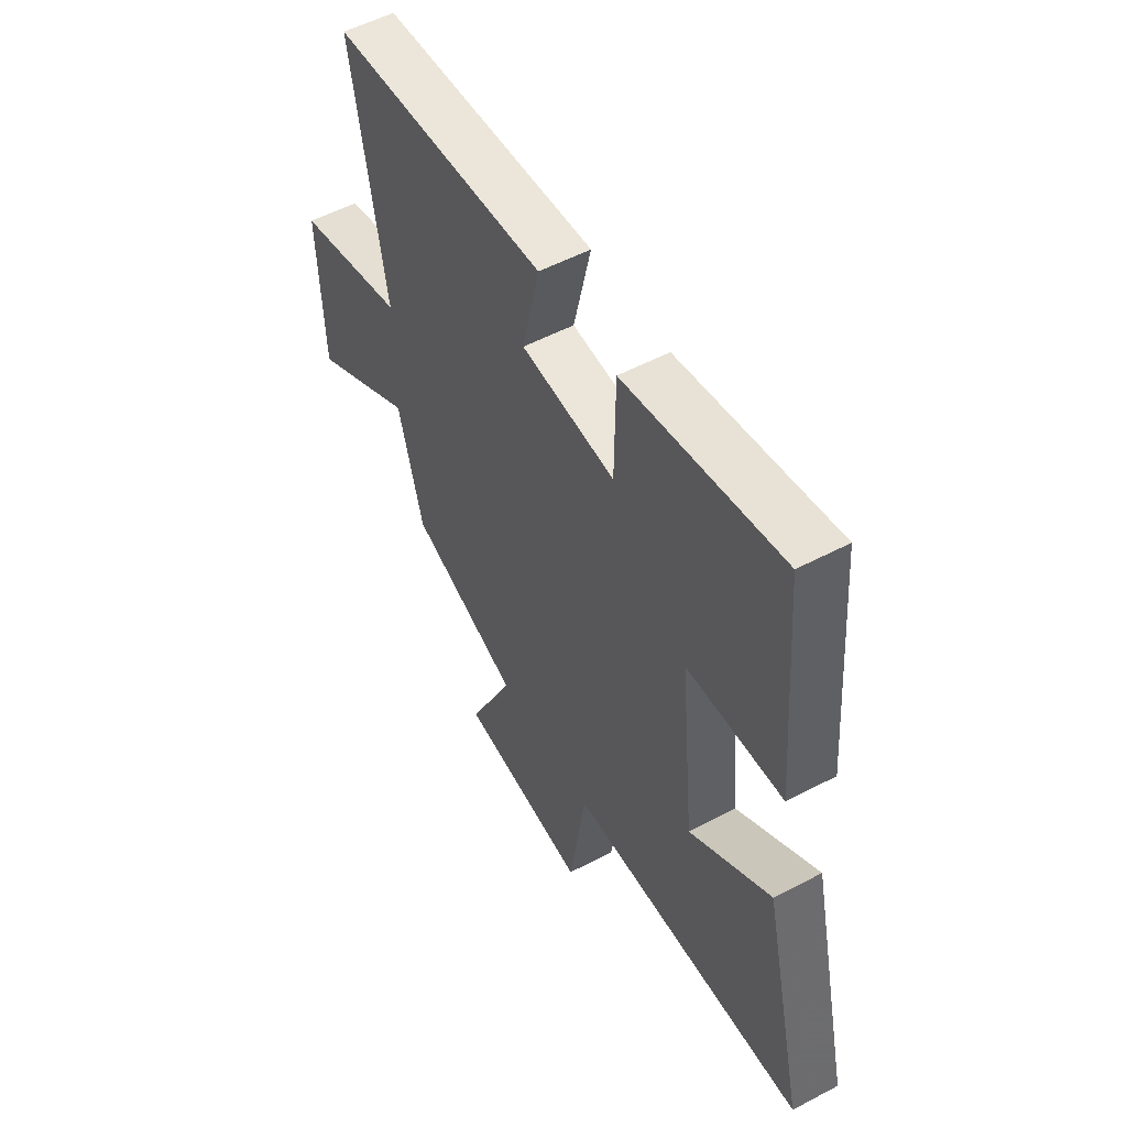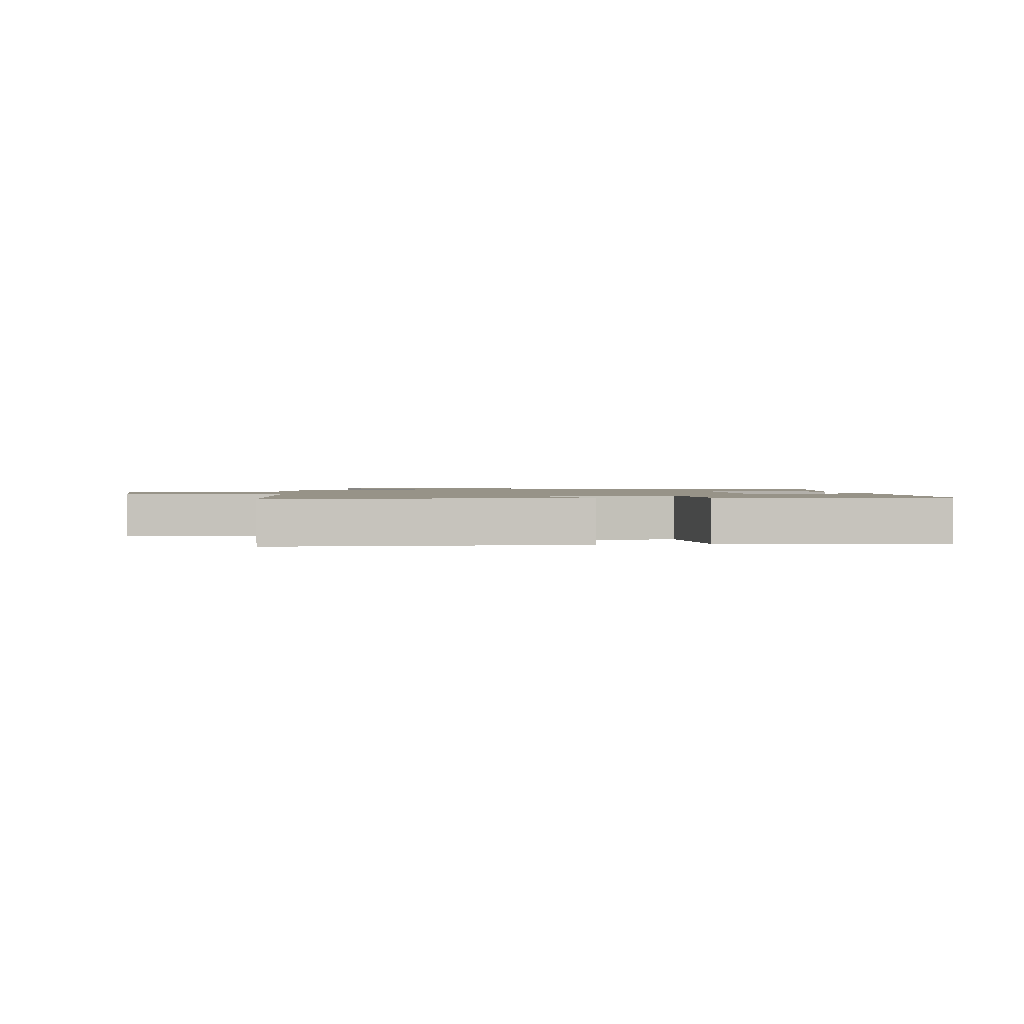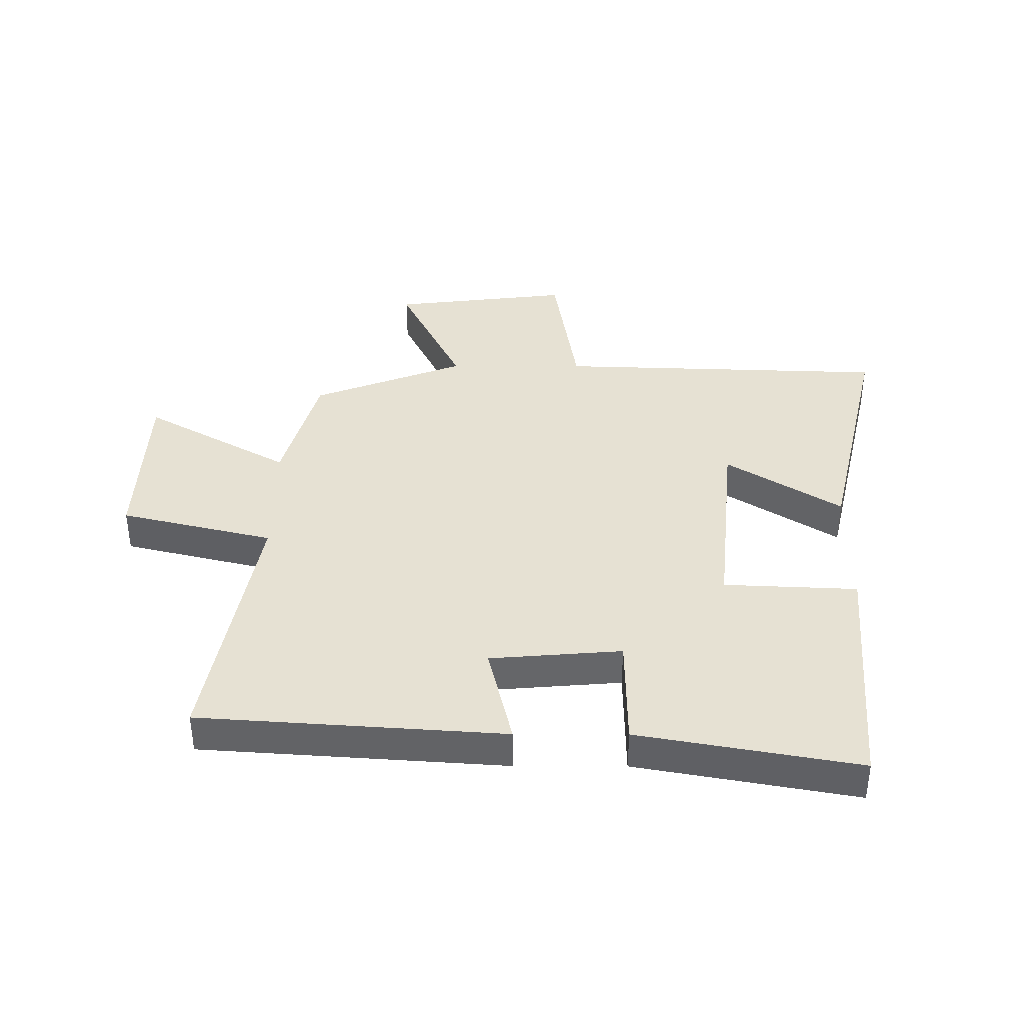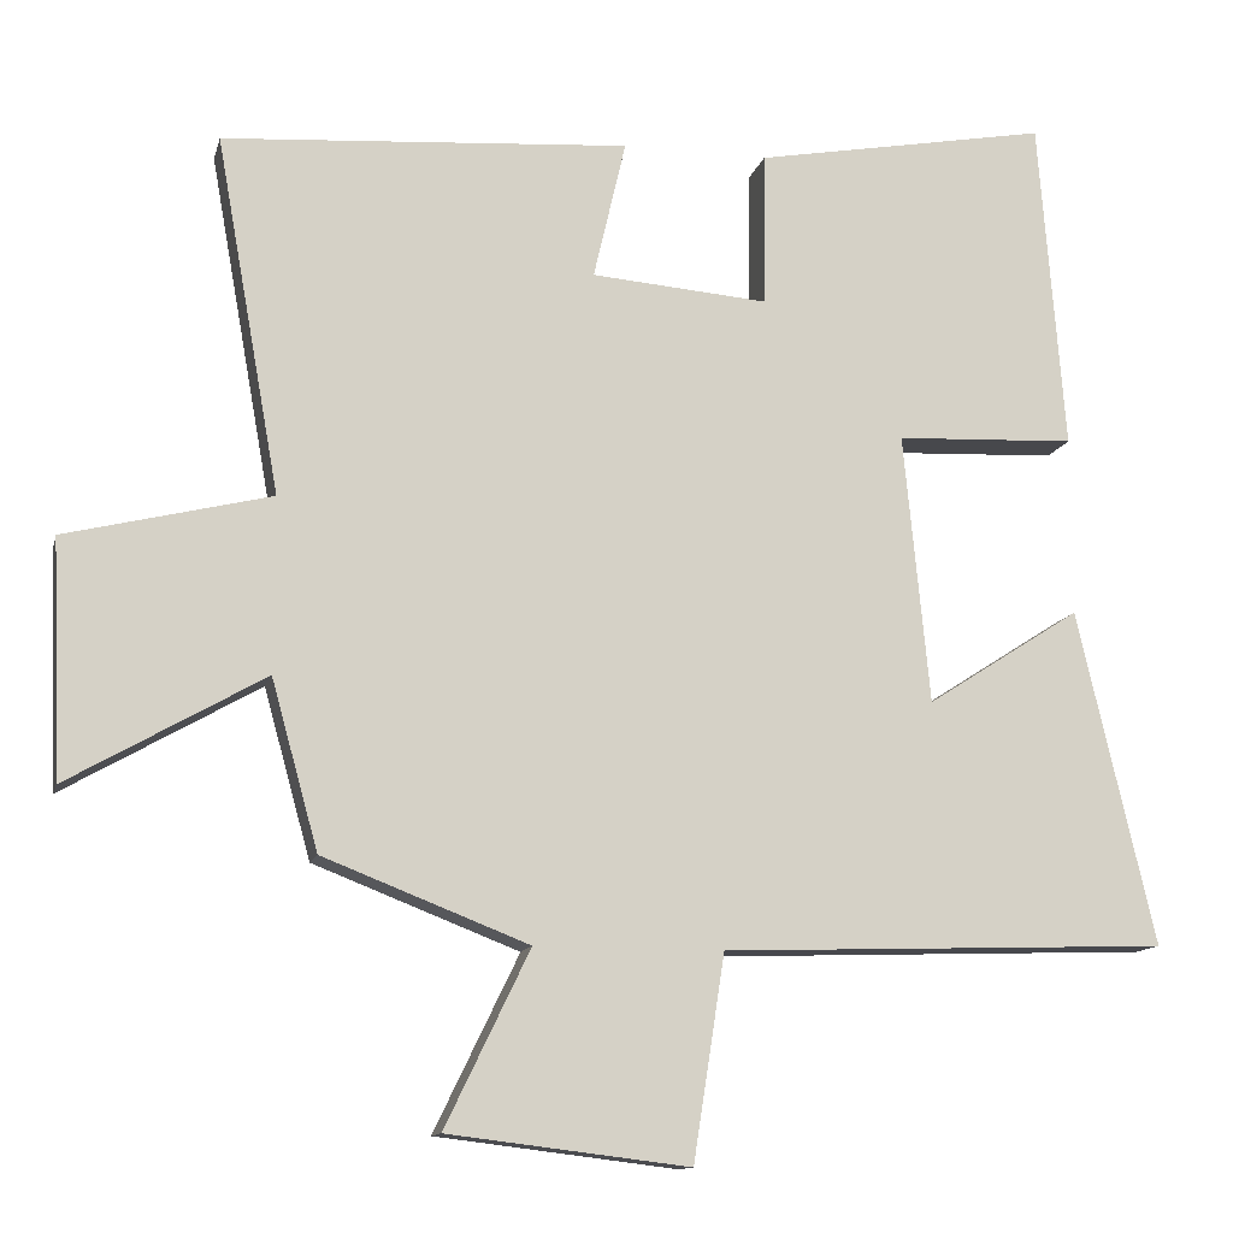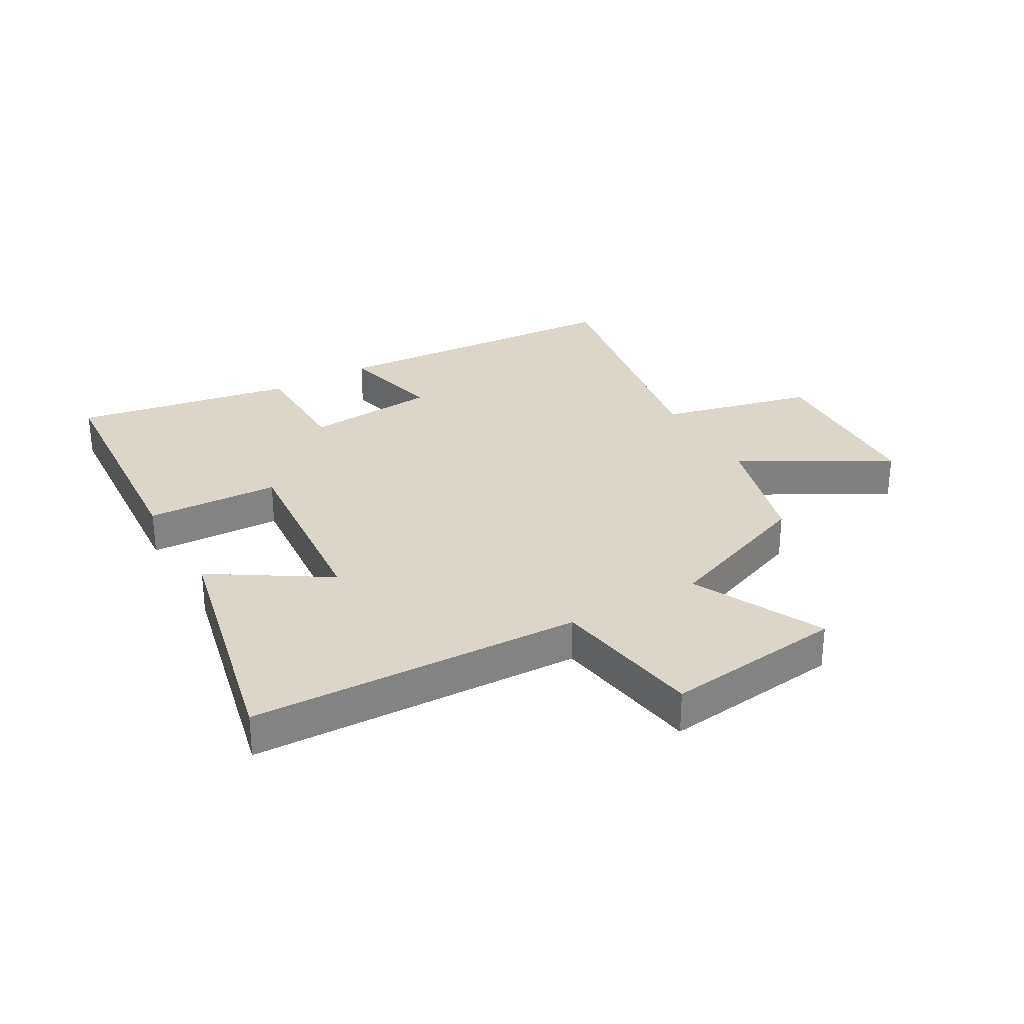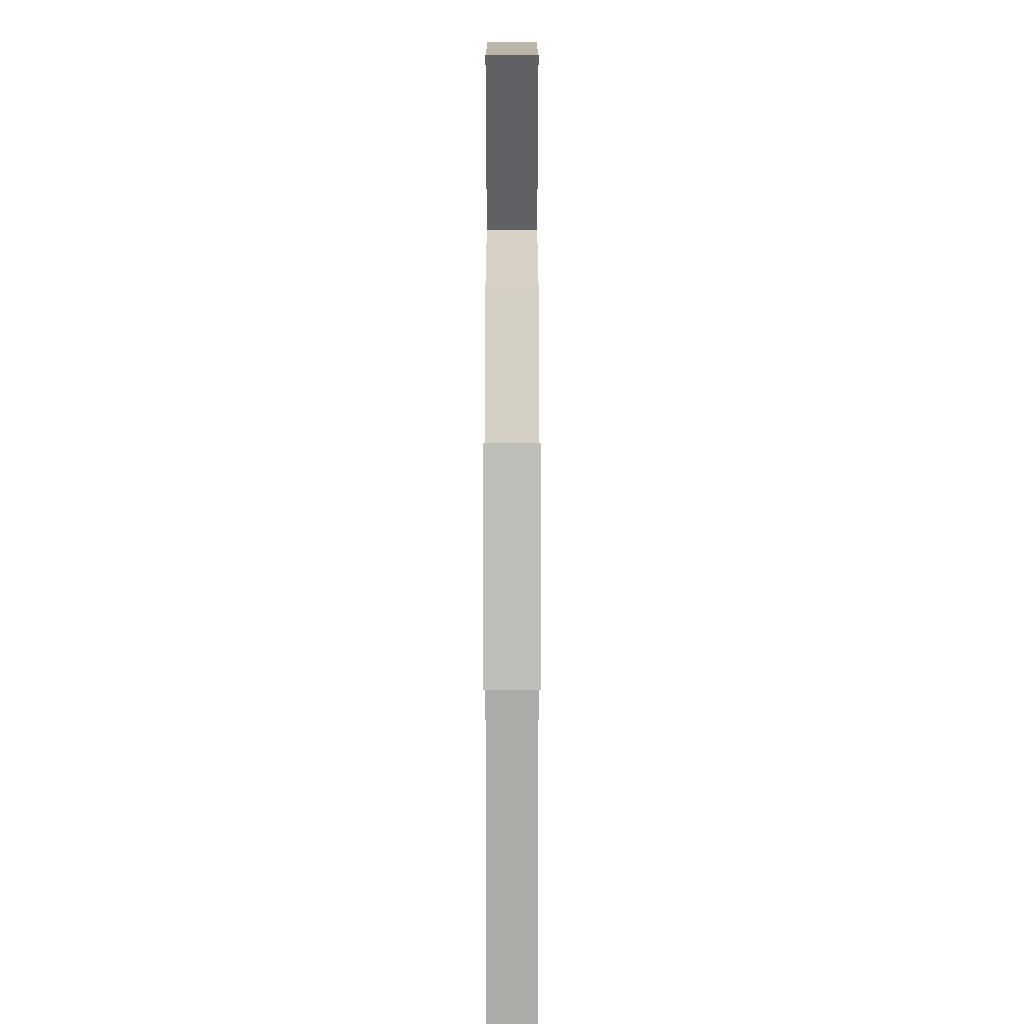
<metadata>
{"format":"obj","ext":"obj","renderer":"f3d","projection":"perspective","resolution":1024,"background":"white","views":[{"elev":53.6,"azim":60.6,"up":"+Z"},{"elev":1.4,"azim":-11.9,"up":"+Y"},{"elev":38.6,"azim":0.2,"up":"+Y"},{"elev":-12.4,"azim":-13.2,"up":"+Z"},{"elev":29.9,"azim":150.0,"up":"+Y"},{"elev":-78.3,"azim":-90.0,"up":"+Z"}]}
</metadata>
<code>
v -0.442 0.07 -0.401
v -0.5 0.07 -0.192
v -0.742 0.07 -0.33
v -0.754 0.07 -0.038
v -0.5 0.07 0.024
v -0.579 0.07 0.465
v -0.076 0.07 0.5
v -0.116 0.07 0.328
v 0.102 0.07 0.31
v 0.104 0.07 0.5
v 0.468 0.07 0.566
v 0.5 0.07 0.155
v 0.278 0.07 0.145
v 0.31 0.07 -0.189
v 0.5 0.07 -0.067
v 0.596 0.07 -0.481
v 0.044 0.07 -0.5
v 0.005 0.07 -0.753
v -0.293 0.07 -0.717
v -0.188 0.07 -0.5
v -0.442 0 -0.401
v -0.5 0 -0.192
v -0.742 0 -0.33
v -0.754 0 -0.038
v -0.5 0 0.024
v -0.579 0 0.465
v -0.076 0 0.5
v -0.116 0 0.328
v 0.102 0 0.31
v 0.104 0 0.5
v 0.468 0 0.566
v 0.5 0 0.155
v 0.278 0 0.145
v 0.31 0 -0.189
v 0.5 0 -0.067
v 0.596 0 -0.481
v 0.044 0 -0.5
v 0.005 0 -0.753
v -0.293 0 -0.717
v -0.188 0 -0.5
f 17 18 19 20
f 17 20 1 2
f 14 15 16 17
f 13 14 17 2
f 10 11 12 13
f 9 10 13
f 8 9 13 2
f 5 6 7 8
f 5 8 2 3
f 3 4 5
f 40 39 38 37
f 22 21 40 37
f 37 36 35 34
f 22 37 34 33
f 33 32 31 30
f 33 30 29
f 22 33 29 28
f 28 27 26 25
f 23 22 28 25
f 25 24 23
f 1 21 22 2
f 2 22 23 3
f 3 23 24 4
f 4 24 25 5
f 5 25 26 6
f 6 26 27 7
f 7 27 28 8
f 8 28 29 9
f 9 29 30 10
f 10 30 31 11
f 11 31 32 12
f 12 32 33 13
f 13 33 34 14
f 14 34 35 15
f 15 35 36 16
f 16 36 37 17
f 17 37 38 18
f 18 38 39 19
f 19 39 40 20
f 20 40 21 1

</code>
